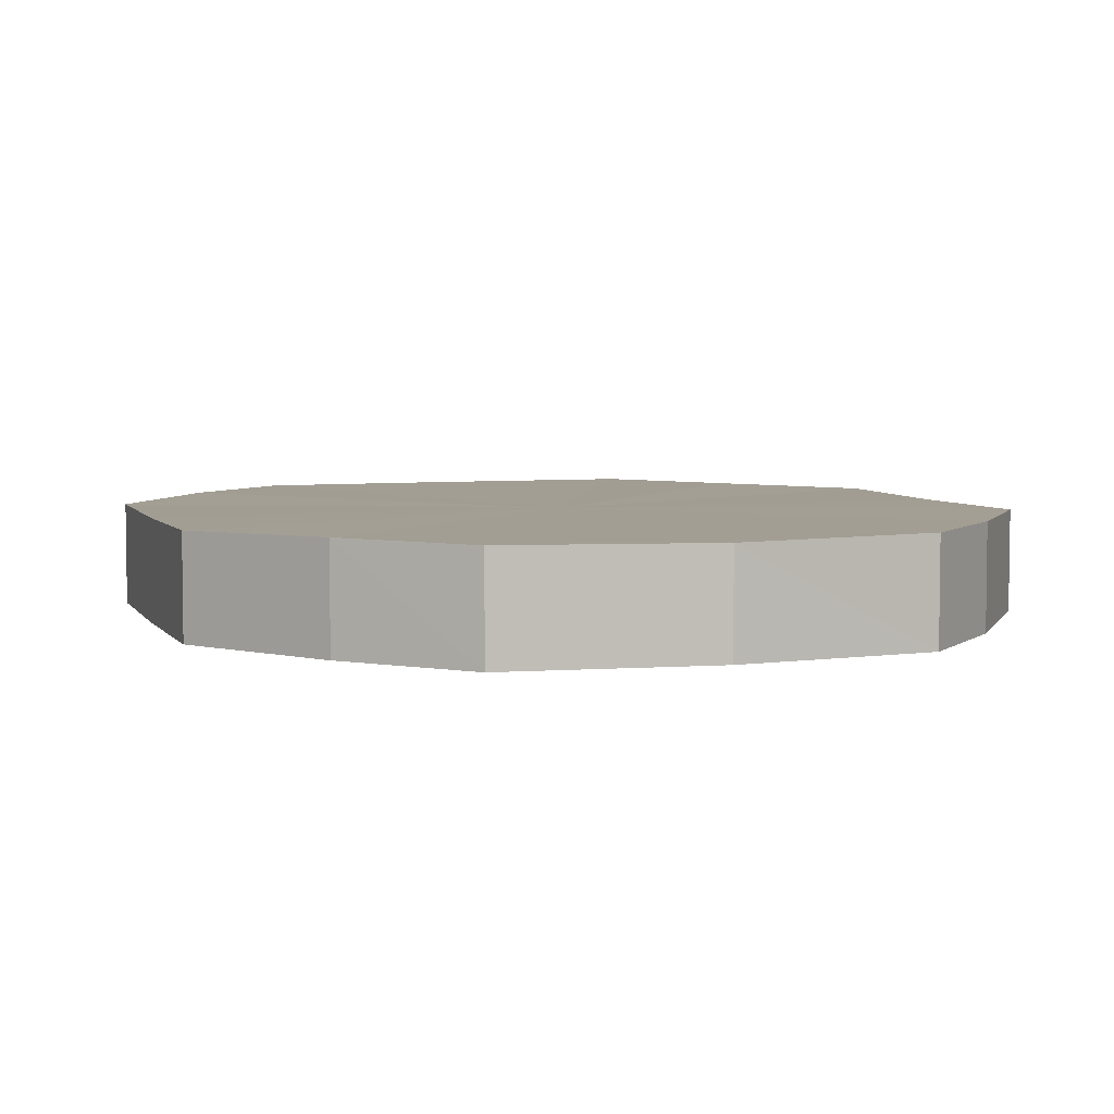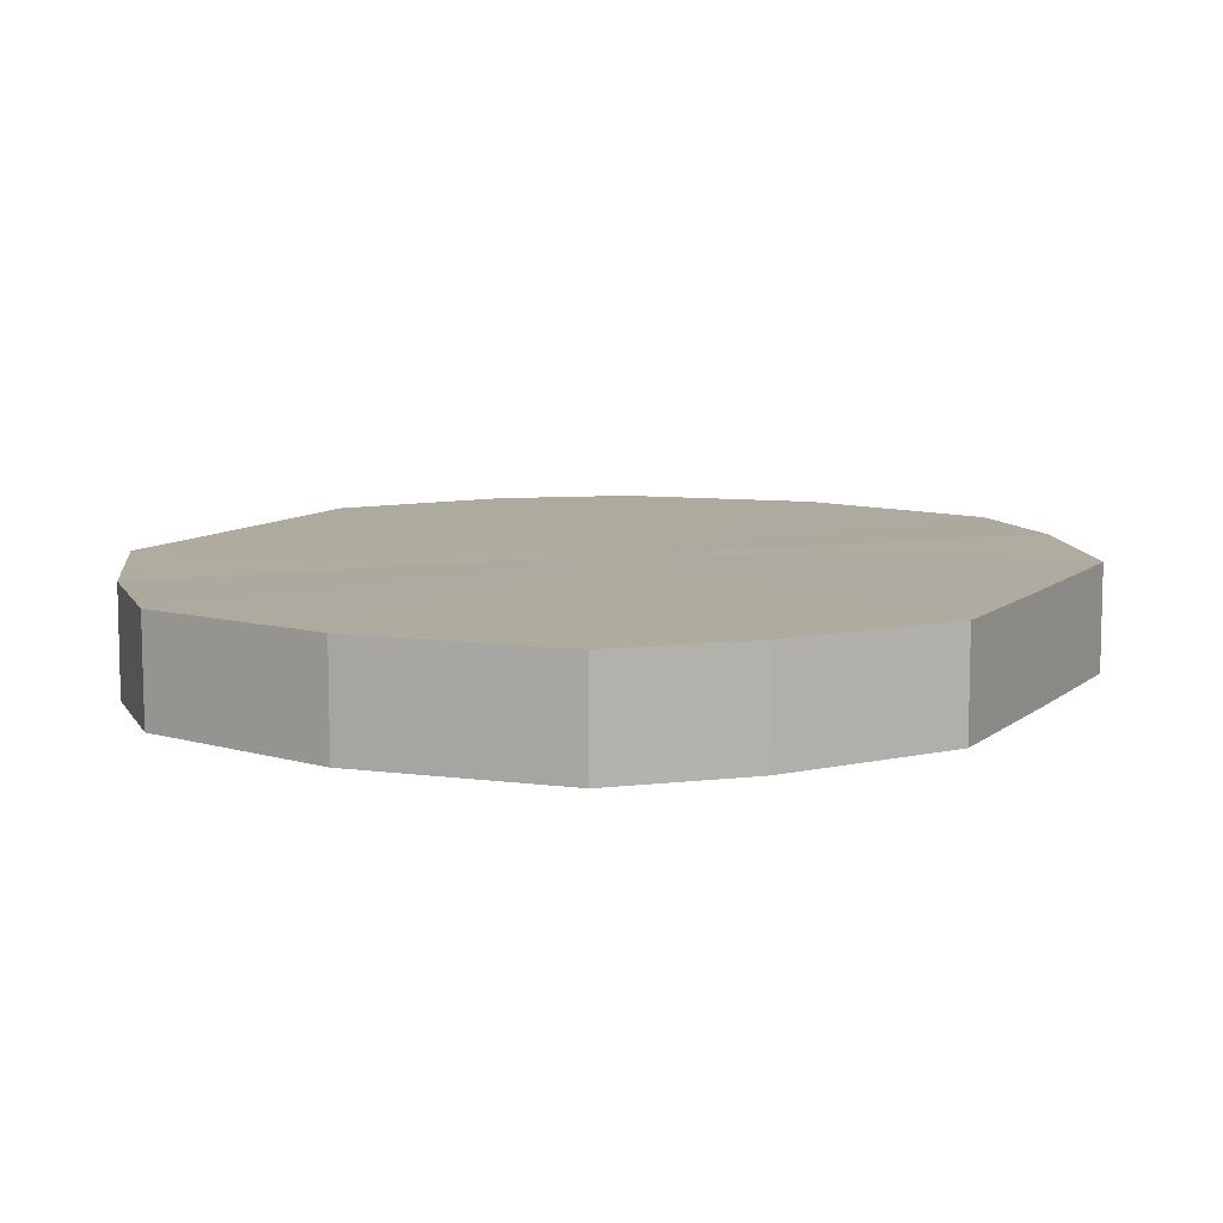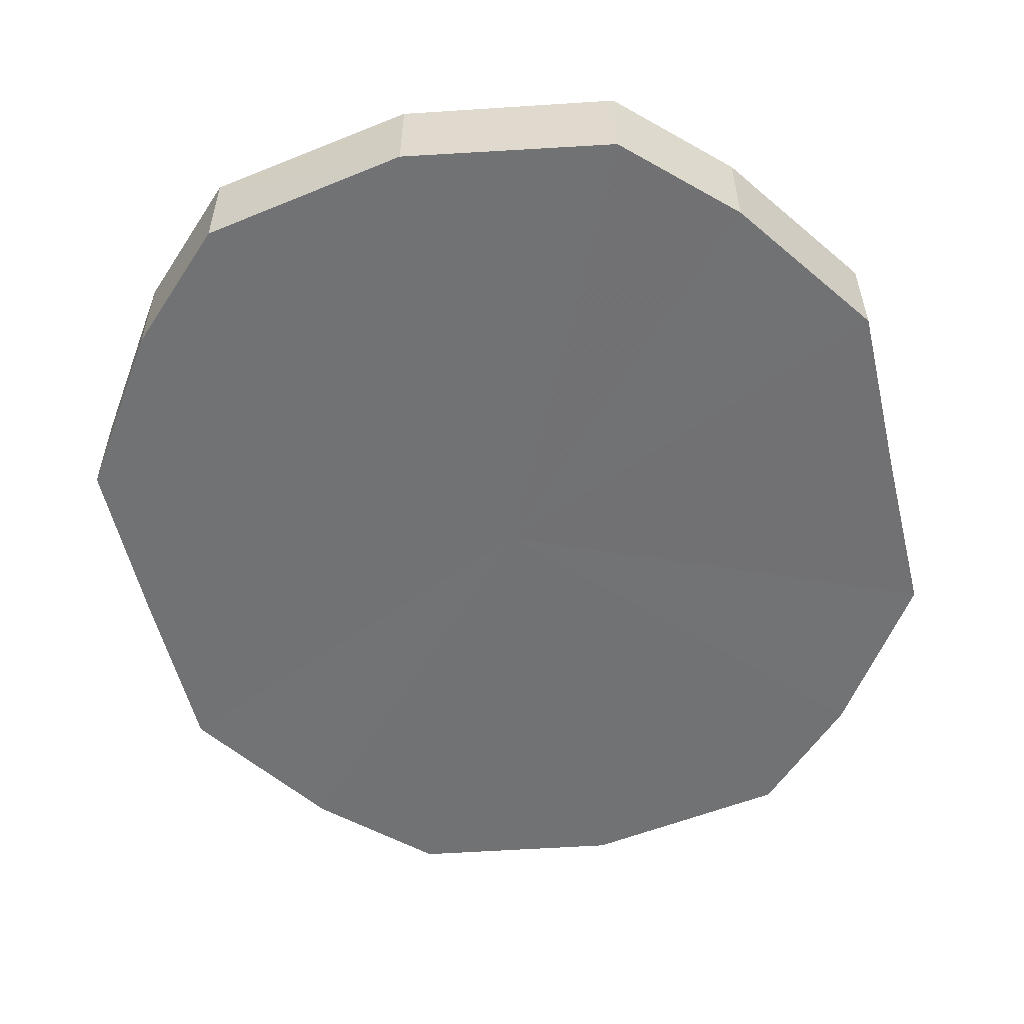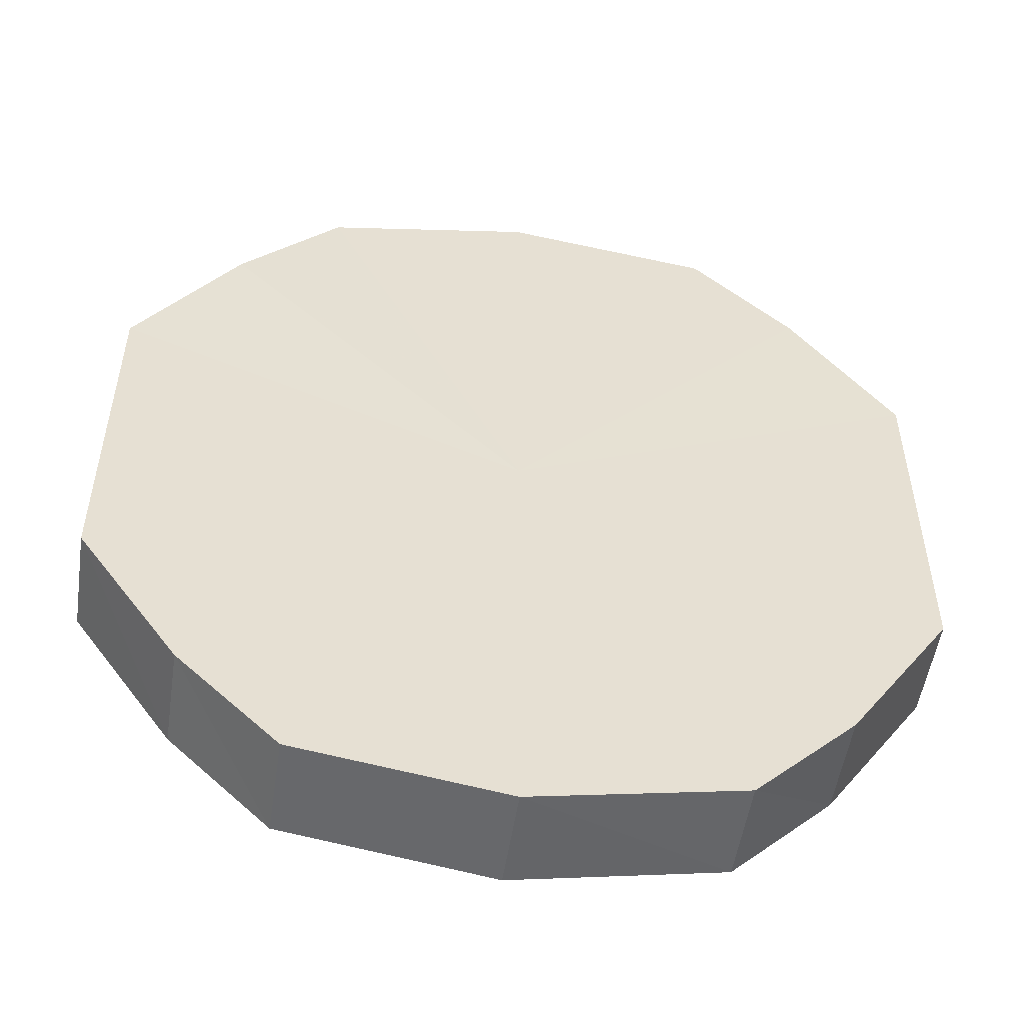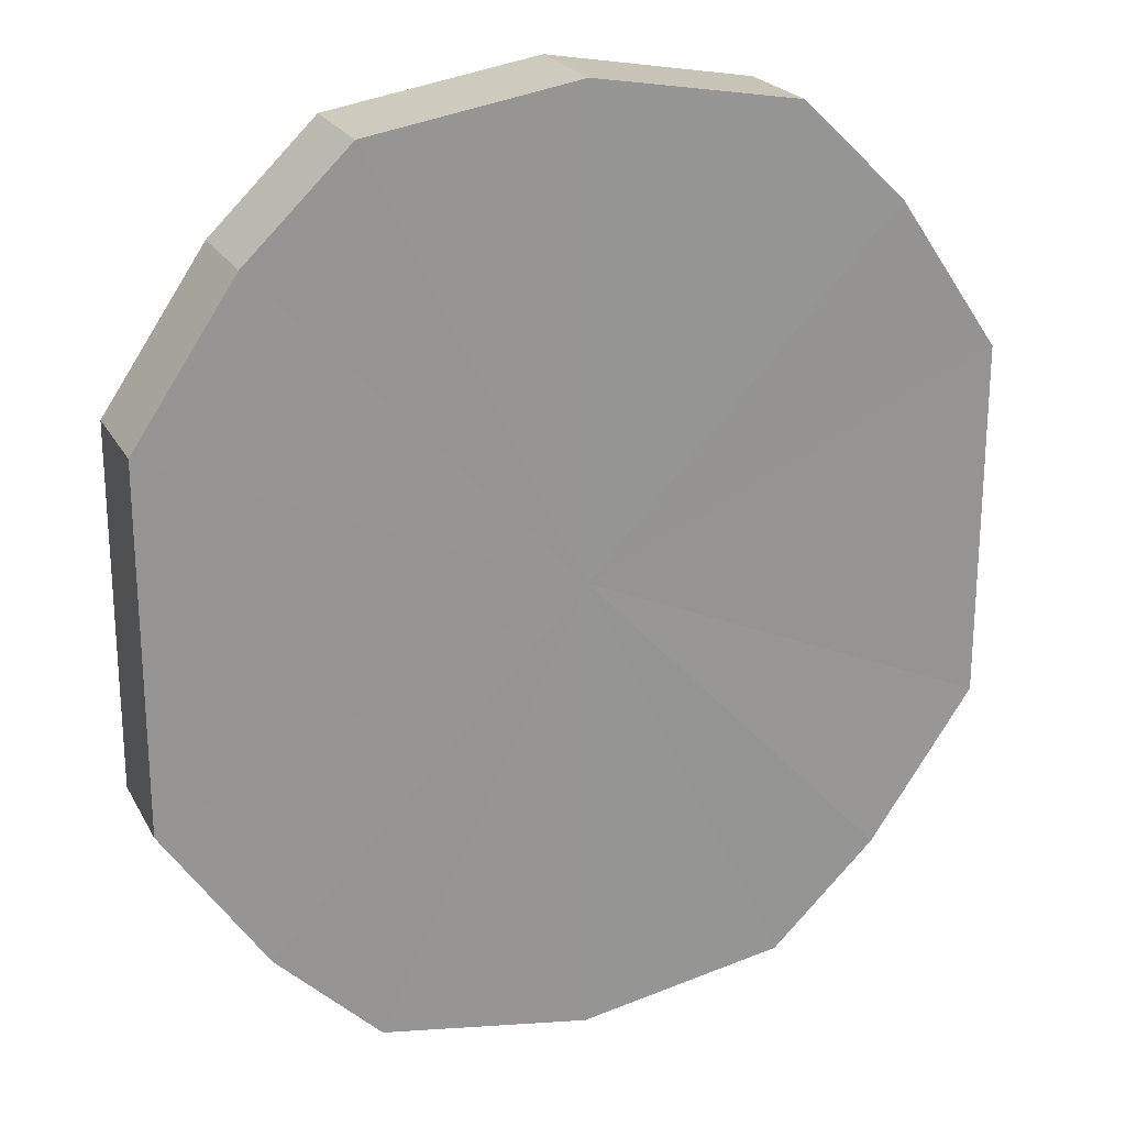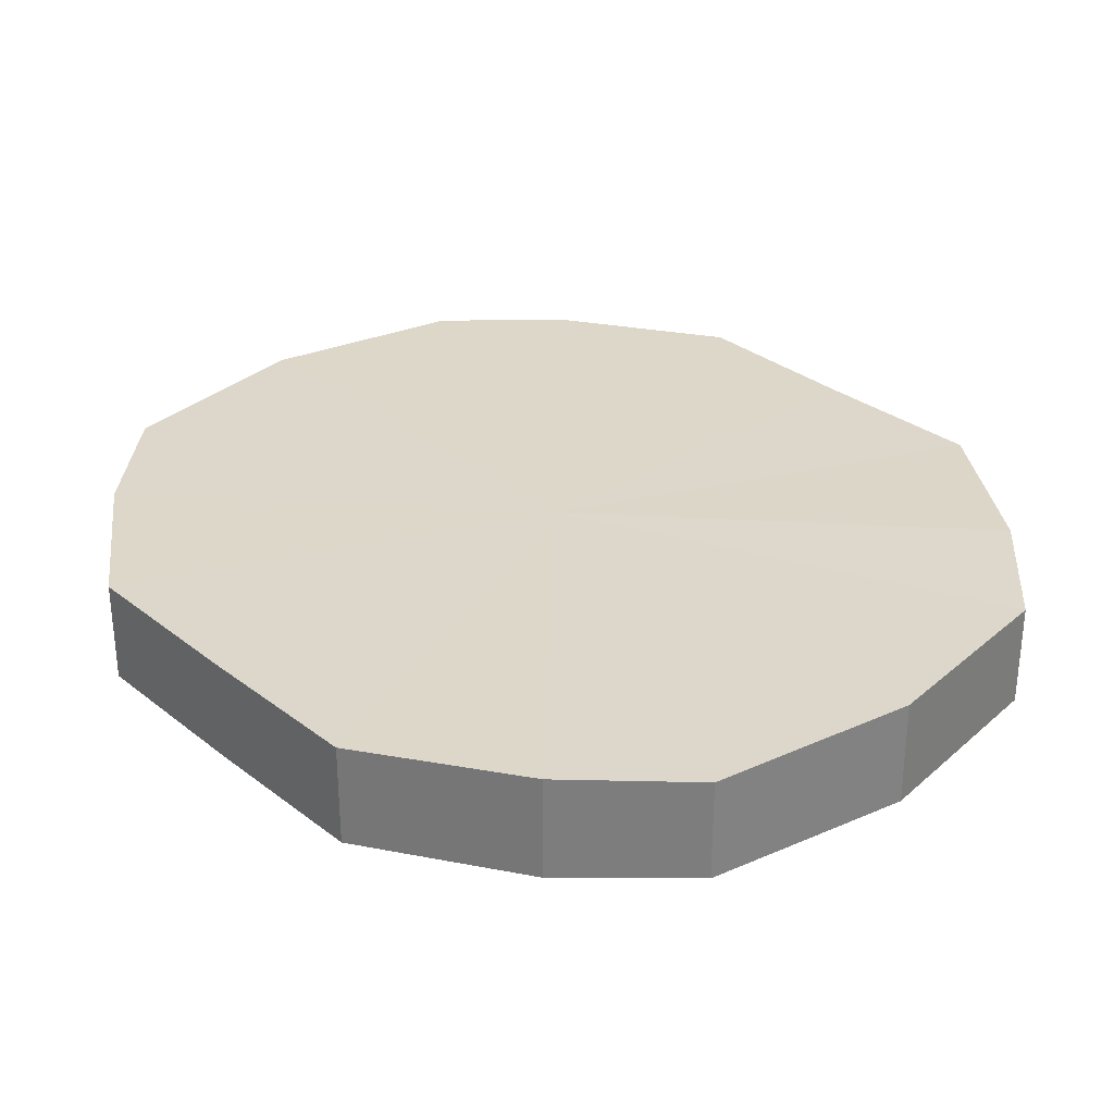
<metadata>
{"format":"obj","ext":"obj","renderer":"f3d","projection":"perspective","resolution":1024,"background":"white","views":[{"elev":5.1,"azim":-18.1,"up":"+Y"},{"elev":9.5,"azim":-152.3,"up":"+Y"},{"elev":-55.5,"azim":13.5,"up":"+Y"},{"elev":-52.3,"azim":-7.8,"up":"+Z"},{"elev":22.4,"azim":157.9,"up":"+Z"},{"elev":30.7,"azim":-41.9,"up":"+Y"}]}
</metadata>
<code>
o 26428
v 2222 1884 8.744
v 2222 1884 8.761
v 2222 1884 8.744
v 2222 1884 8.776
v 2222 1884 8.761
v 2222 1884 8.727
v 2222 1884 8.727
v 2222 1884 8.786
v 2222 1884 8.776
v 2222 1884 8.712
v 2222 1884 8.712
v 2222 1884 8.789
v 2222 1884 8.786
v 2222 1884 8.702
v 2222 1884 8.702
v 2222 1884 8.786
v 2222 1884 8.789
v 2222 1884 8.699
v 2222 1884 8.699
v 2222 1884 8.776
v 2222 1884 8.786
v 2222 1884 8.702
v 2222 1884 8.702
v 2222 1884 8.761
v 2222 1884 8.776
v 2222 1884 8.712
v 2222 1884 8.712
v 2222 1884 8.744
v 2222 1884 8.761
v 2222 1884 8.727
v 2222 1884 8.727
v 2222 1884 8.744
v 2222 1884 8.744
v 2222 1884 8.761
v 2222 1884 8.761
v 2222 1884 8.776
v 2222 1884 8.776
v 2222 1884 8.727
v 2222 1884 8.744
v 2222 1884 8.712
v 2222 1884 8.727
v 2222 1884 8.786
v 2222 1884 8.786
v 2222 1884 8.702
v 2222 1884 8.712
v 2222 1884 8.699
v 2222 1884 8.702
v 2222 1884 8.789
v 2222 1884 8.789
v 2222 1884 8.702
v 2222 1884 8.699
v 2222 1884 8.712
v 2222 1884 8.702
v 2222 1884 8.786
v 2222 1884 8.786
v 2222 1884 8.727
v 2222 1884 8.712
v 2222 1884 8.744
v 2222 1884 8.727
v 2222 1884 8.776
v 2222 1884 8.776
v 2222 1884 8.761
v 2222 1884 8.744
v 2222 1884 8.761
v 2222 1884 8.744
v 2222 1884 8.761
v 2222 1884 8.744
v 2222 1884 8.776
v 2222 1884 8.727
v 2222 1884 8.786
v 2222 1884 8.712
v 2222 1884 8.789
v 2222 1884 8.702
v 2222 1884 8.786
v 2222 1884 8.699
v 2222 1884 8.776
v 2222 1884 8.702
v 2222 1884 8.761
v 2222 1884 8.712
v 2222 1884 8.744
v 2222 1884 8.727
v 2222 1884 8.744
v 2222 1884 8.744
v 2222 1884 8.761
v 2222 1884 8.727
v 2222 1884 8.776
v 2222 1884 8.712
v 2222 1884 8.786
v 2222 1884 8.702
v 2222 1884 8.789
v 2222 1884 8.699
v 2222 1884 8.786
v 2222 1884 8.702
v 2222 1884 8.776
v 2222 1884 8.712
v 2222 1884 8.761
v 2222 1884 8.727
v 2222 1884 8.744
f 1 2 3
f 2 4 5
f 6 1 7
f 4 8 9
f 10 6 11
f 8 12 13
f 14 10 15
f 12 16 17
f 18 14 19
f 16 20 21
f 22 18 23
f 20 24 25
f 26 22 27
f 24 28 29
f 30 26 31
f 28 30 32
f 33 34 35
f 35 36 37
f 38 39 33
f 40 41 38
f 37 42 43
f 44 45 40
f 46 47 44
f 43 48 49
f 50 51 46
f 52 53 50
f 49 54 55
f 56 57 52
f 58 59 56
f 55 60 61
f 62 63 58
f 61 64 62
f 65 66 67
f 65 68 66
f 65 67 69
f 65 70 68
f 65 69 71
f 65 72 70
f 65 71 73
f 65 74 72
f 65 73 75
f 65 76 74
f 65 75 77
f 65 78 76
f 65 77 79
f 65 80 78
f 65 79 81
f 65 81 80
f 82 83 84
f 82 85 83
f 82 84 86
f 82 87 85
f 82 86 88
f 82 89 87
f 82 88 90
f 82 91 89
f 82 90 92
f 82 93 91
f 82 92 94
f 82 95 93
f 82 94 96
f 82 97 95
f 82 96 98
f 82 98 97

</code>
